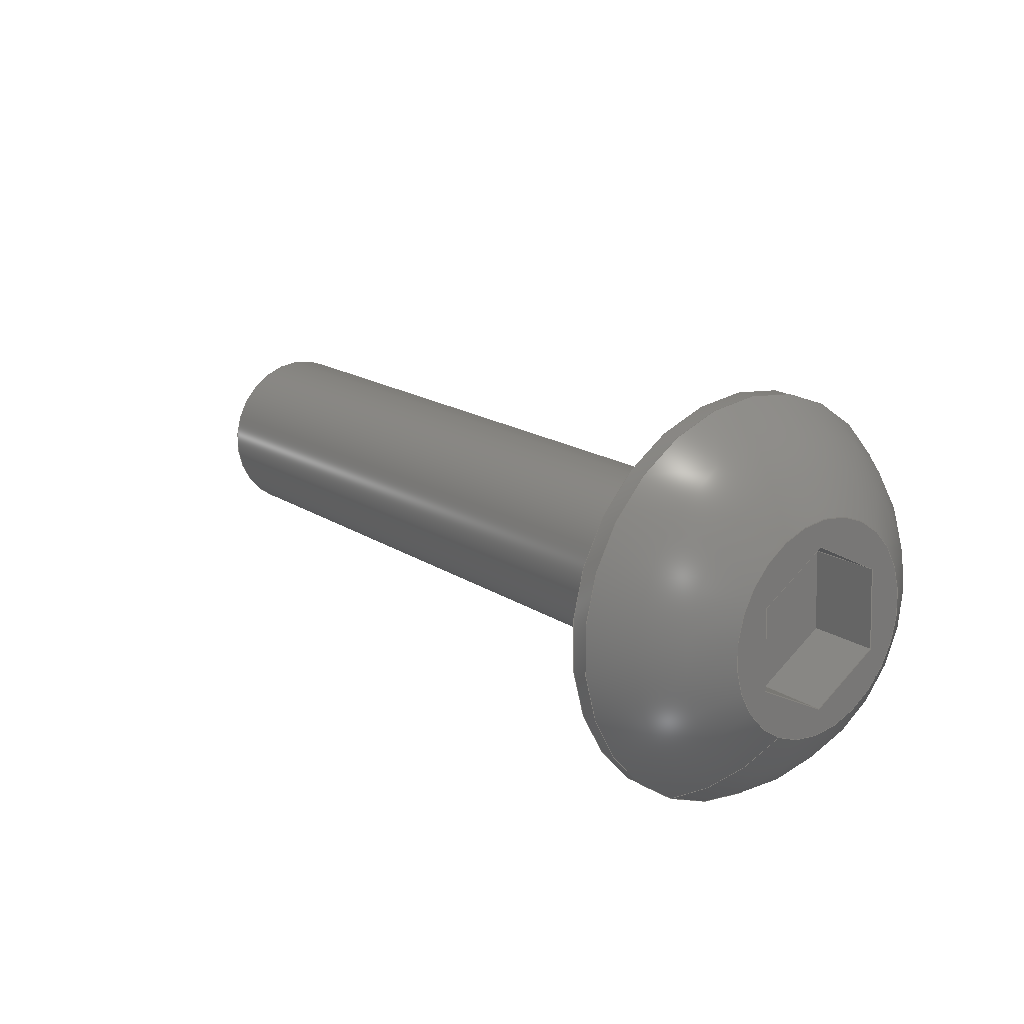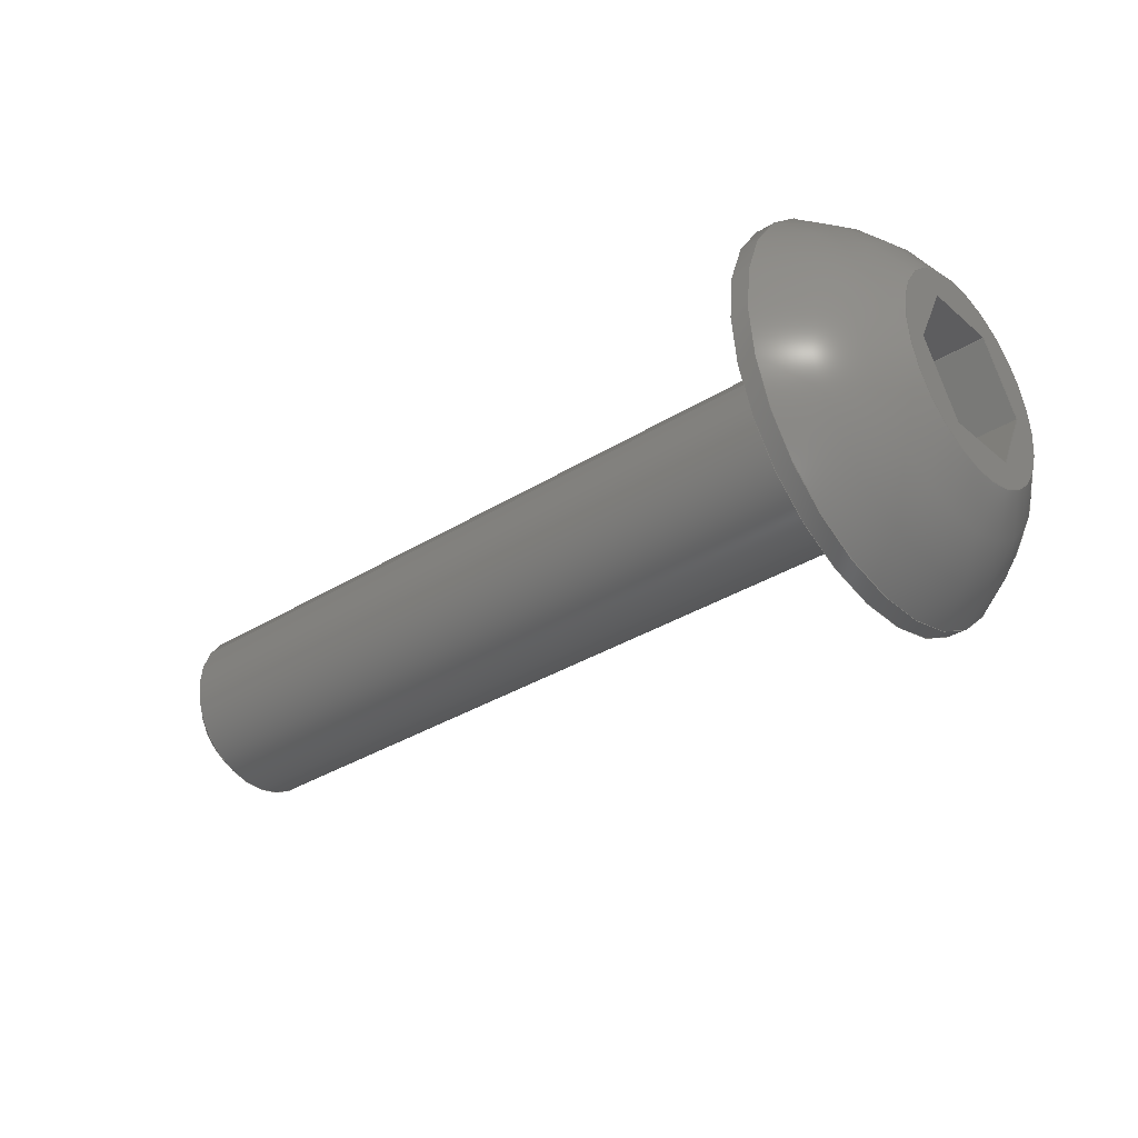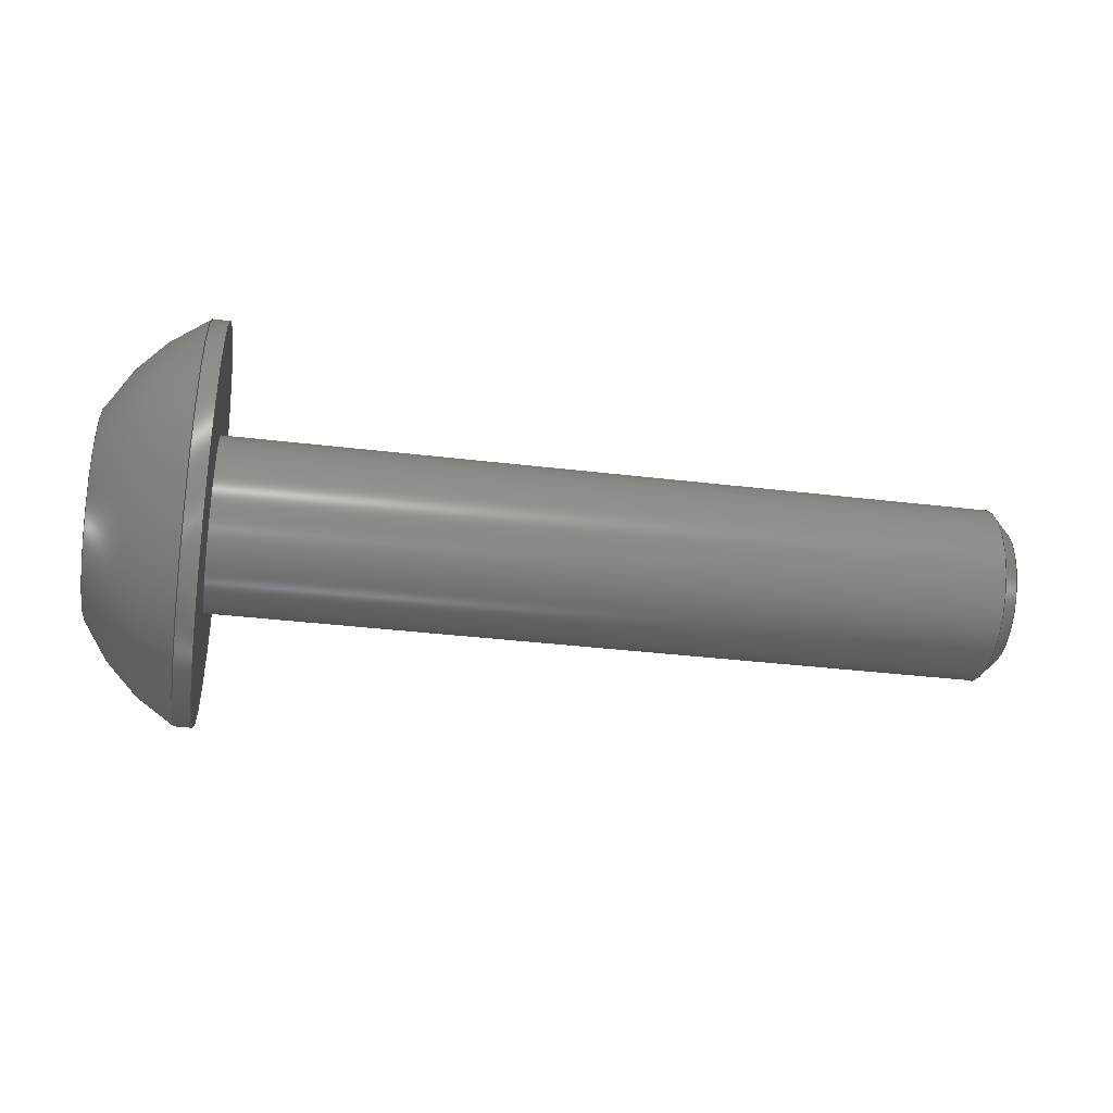
<metadata>
{"format":"step","ext":"step","renderer":"f3d","projection":"perspective","resolution":1024,"background":"white","views":[{"elev":17.4,"azim":51.9,"up":"+Z"},{"elev":-34.8,"azim":39.7,"up":"+Y"},{"elev":-36.9,"azim":171.2,"up":"+Z"}]}
</metadata>
<code>
ISO-10303-21;
DATA;
#1=PROPERTY_DEFINITION_REPRESENTATION(#5,#3);
#2=PROPERTY_DEFINITION_REPRESENTATION(#6,#4);
#3=REPRESENTATION('',(#7),#362);
#4=REPRESENTATION('',(#8),#362);
#5=PROPERTY_DEFINITION('pmi validation property','',#367);
#6=PROPERTY_DEFINITION('pmi validation property','',#367);
#7=VALUE_REPRESENTATION_ITEM('number of annotations',COUNT_MEASURE(0));
#8=VALUE_REPRESENTATION_ITEM('number of views',COUNT_MEASURE(0));
#9=SHAPE_REPRESENTATION_RELATIONSHIP('','',#222,#10);
#10=ADVANCED_BREP_SHAPE_REPRESENTATION('',(#220),#362);
#11=CONICAL_SURFACE('',#243,0.002019,0.7854);
#12=LINE('',#323,#30);
#13=LINE('',#326,#31);
#14=LINE('',#328,#32);
#15=LINE('',#330,#33);
#16=LINE('',#332,#34);
#17=LINE('',#334,#35);
#18=LINE('',#336,#36);
#19=LINE('',#338,#37);
#20=LINE('',#340,#38);
#21=LINE('',#342,#39);
#22=LINE('',#344,#40);
#23=LINE('',#346,#41);
#24=LINE('',#348,#42);
#25=LINE('',#350,#43);
#26=LINE('',#352,#44);
#27=LINE('',#354,#45);
#28=LINE('',#356,#46);
#29=LINE('',#358,#47);
#30=VECTOR('',#270,1);
#31=VECTOR('',#271,1);
#32=VECTOR('',#272,1);
#33=VECTOR('',#273,1);
#34=VECTOR('',#274,1);
#35=VECTOR('',#275,1);
#36=VECTOR('',#278,1);
#37=VECTOR('',#279,1);
#38=VECTOR('',#280,1);
#39=VECTOR('',#283,1);
#40=VECTOR('',#284,1);
#41=VECTOR('',#287,1);
#42=VECTOR('',#288,1);
#43=VECTOR('',#291,1);
#44=VECTOR('',#292,1);
#45=VECTOR('',#295,1);
#46=VECTOR('',#296,1);
#47=VECTOR('',#299,1);
#48=SPHERICAL_SURFACE('',#233,0.005182);
#49=PLANE('',#230);
#50=PLANE('',#232);
#51=PLANE('',#235);
#52=PLANE('',#236);
#53=PLANE('',#237);
#54=PLANE('',#238);
#55=PLANE('',#239);
#56=PLANE('',#240);
#57=PLANE('',#241);
#58=PLANE('',#242);
#59=ORIENTED_EDGE('',*,*,#107,.T.);
#60=ORIENTED_EDGE('',*,*,#108,.T.);
#61=ORIENTED_EDGE('',*,*,#109,.T.);
#62=ORIENTED_EDGE('',*,*,#110,.F.);
#63=ORIENTED_EDGE('',*,*,#111,.T.);
#64=ORIENTED_EDGE('',*,*,#110,.T.);
#65=ORIENTED_EDGE('',*,*,#107,.F.);
#66=ORIENTED_EDGE('',*,*,#112,.T.);
#67=ORIENTED_EDGE('',*,*,#108,.F.);
#68=ORIENTED_EDGE('',*,*,#113,.F.);
#69=ORIENTED_EDGE('',*,*,#114,.F.);
#70=ORIENTED_EDGE('',*,*,#115,.F.);
#71=ORIENTED_EDGE('',*,*,#116,.F.);
#72=ORIENTED_EDGE('',*,*,#117,.F.);
#73=ORIENTED_EDGE('',*,*,#118,.F.);
#74=ORIENTED_EDGE('',*,*,#112,.F.);
#75=ORIENTED_EDGE('',*,*,#113,.T.);
#76=ORIENTED_EDGE('',*,*,#119,.F.);
#77=ORIENTED_EDGE('',*,*,#120,.F.);
#78=ORIENTED_EDGE('',*,*,#121,.T.);
#79=ORIENTED_EDGE('',*,*,#118,.T.);
#80=ORIENTED_EDGE('',*,*,#122,.F.);
#81=ORIENTED_EDGE('',*,*,#123,.F.);
#82=ORIENTED_EDGE('',*,*,#119,.T.);
#83=ORIENTED_EDGE('',*,*,#117,.T.);
#84=ORIENTED_EDGE('',*,*,#124,.F.);
#85=ORIENTED_EDGE('',*,*,#125,.F.);
#86=ORIENTED_EDGE('',*,*,#122,.T.);
#87=ORIENTED_EDGE('',*,*,#116,.T.);
#88=ORIENTED_EDGE('',*,*,#126,.F.);
#89=ORIENTED_EDGE('',*,*,#127,.F.);
#90=ORIENTED_EDGE('',*,*,#124,.T.);
#91=ORIENTED_EDGE('',*,*,#115,.T.);
#92=ORIENTED_EDGE('',*,*,#128,.F.);
#93=ORIENTED_EDGE('',*,*,#129,.F.);
#94=ORIENTED_EDGE('',*,*,#126,.T.);
#95=ORIENTED_EDGE('',*,*,#114,.T.);
#96=ORIENTED_EDGE('',*,*,#121,.F.);
#97=ORIENTED_EDGE('',*,*,#130,.F.);
#98=ORIENTED_EDGE('',*,*,#128,.T.);
#99=ORIENTED_EDGE('',*,*,#120,.T.);
#100=ORIENTED_EDGE('',*,*,#123,.T.);
#101=ORIENTED_EDGE('',*,*,#125,.T.);
#102=ORIENTED_EDGE('',*,*,#127,.T.);
#103=ORIENTED_EDGE('',*,*,#129,.T.);
#104=ORIENTED_EDGE('',*,*,#130,.T.);
#105=ORIENTED_EDGE('',*,*,#111,.F.);
#106=ORIENTED_EDGE('',*,*,#109,.F.);
#107=EDGE_CURVE('',#131,#131,#149,.T.);
#108=EDGE_CURVE('',#132,#132,#150,.T.);
#109=EDGE_CURVE('',#133,#133,#151,.T.);
#110=EDGE_CURVE('',#134,#134,#152,.T.);
#111=EDGE_CURVE('',#135,#135,#153,.F.);
#112=EDGE_CURVE('',#136,#136,#154,.T.);
#113=EDGE_CURVE('',#137,#138,#12,.T.);
#114=EDGE_CURVE('',#139,#137,#13,.T.);
#115=EDGE_CURVE('',#140,#139,#14,.T.);
#116=EDGE_CURVE('',#141,#140,#15,.T.);
#117=EDGE_CURVE('',#142,#141,#16,.T.);
#118=EDGE_CURVE('',#138,#142,#17,.T.);
#119=EDGE_CURVE('',#143,#138,#18,.T.);
#120=EDGE_CURVE('',#144,#143,#19,.T.);
#121=EDGE_CURVE('',#144,#137,#20,.T.);
#122=EDGE_CURVE('',#145,#142,#21,.T.);
#123=EDGE_CURVE('',#143,#145,#22,.T.);
#124=EDGE_CURVE('',#146,#141,#23,.T.);
#125=EDGE_CURVE('',#145,#146,#24,.T.);
#126=EDGE_CURVE('',#147,#140,#25,.T.);
#127=EDGE_CURVE('',#146,#147,#26,.T.);
#128=EDGE_CURVE('',#148,#139,#27,.T.);
#129=EDGE_CURVE('',#147,#148,#28,.T.);
#130=EDGE_CURVE('',#148,#144,#29,.T.);
#131=VERTEX_POINT('',#307);
#132=VERTEX_POINT('',#309);
#133=VERTEX_POINT('',#312);
#134=VERTEX_POINT('',#314);
#135=VERTEX_POINT('',#317);
#136=VERTEX_POINT('',#321);
#137=VERTEX_POINT('',#324);
#138=VERTEX_POINT('',#325);
#139=VERTEX_POINT('',#327);
#140=VERTEX_POINT('',#329);
#141=VERTEX_POINT('',#331);
#142=VERTEX_POINT('',#333);
#143=VERTEX_POINT('',#337);
#144=VERTEX_POINT('',#339);
#145=VERTEX_POINT('',#343);
#146=VERTEX_POINT('',#347);
#147=VERTEX_POINT('',#351);
#148=VERTEX_POINT('',#355);
#149=CIRCLE('',#225,0.004585);
#150=CIRCLE('',#226,0.004585);
#151=CIRCLE('',#228,0.002019);
#152=CIRCLE('',#229,0.002019);
#153=CIRCLE('',#231,0.001622);
#154=CIRCLE('',#234,0.002416);
#155=EDGE_LOOP('',(#59));
#156=EDGE_LOOP('',(#60));
#157=EDGE_LOOP('',(#61));
#158=EDGE_LOOP('',(#62));
#159=EDGE_LOOP('',(#63));
#160=EDGE_LOOP('',(#64));
#161=EDGE_LOOP('',(#65));
#162=EDGE_LOOP('',(#66));
#163=EDGE_LOOP('',(#67));
#164=EDGE_LOOP('',(#68,#69,#70,#71,#72,#73));
#165=EDGE_LOOP('',(#74));
#166=EDGE_LOOP('',(#75,#76,#77,#78));
#167=EDGE_LOOP('',(#79,#80,#81,#82));
#168=EDGE_LOOP('',(#83,#84,#85,#86));
#169=EDGE_LOOP('',(#87,#88,#89,#90));
#170=EDGE_LOOP('',(#91,#92,#93,#94));
#171=EDGE_LOOP('',(#95,#96,#97,#98));
#172=EDGE_LOOP('',(#99,#100,#101,#102,#103,#104));
#173=EDGE_LOOP('',(#105));
#174=EDGE_LOOP('',(#106));
#175=FACE_BOUND('',#155,.T.);
#176=FACE_BOUND('',#156,.T.);
#177=FACE_BOUND('',#157,.T.);
#178=FACE_BOUND('',#158,.T.);
#179=FACE_BOUND('',#159,.T.);
#180=FACE_BOUND('',#160,.T.);
#181=FACE_BOUND('',#161,.T.);
#182=FACE_BOUND('',#162,.T.);
#183=FACE_BOUND('',#163,.T.);
#184=FACE_BOUND('',#164,.T.);
#185=FACE_BOUND('',#165,.T.);
#186=FACE_BOUND('',#166,.T.);
#187=FACE_BOUND('',#167,.T.);
#188=FACE_BOUND('',#168,.T.);
#189=FACE_BOUND('',#169,.T.);
#190=FACE_BOUND('',#170,.T.);
#191=FACE_BOUND('',#171,.T.);
#192=FACE_BOUND('',#172,.T.);
#193=FACE_BOUND('',#173,.T.);
#194=FACE_BOUND('',#174,.T.);
#195=CYLINDRICAL_SURFACE('',#224,0.004585);
#196=CYLINDRICAL_SURFACE('',#227,0.002019);
#197=ADVANCED_FACE('',(#175,#176),#195,.T.);
#198=ADVANCED_FACE('',(#177,#178),#196,.T.);
#199=ADVANCED_FACE('',(#179),#49,.F.);
#200=ADVANCED_FACE('',(#180,#181),#50,.F.);
#201=ADVANCED_FACE('',(#182,#183),#48,.T.);
#202=ADVANCED_FACE('',(#184,#185),#51,.T.);
#203=ADVANCED_FACE('',(#186),#52,.F.);
#204=ADVANCED_FACE('',(#187),#53,.F.);
#205=ADVANCED_FACE('',(#188),#54,.F.);
#206=ADVANCED_FACE('',(#189),#55,.F.);
#207=ADVANCED_FACE('',(#190),#56,.F.);
#208=ADVANCED_FACE('',(#191),#57,.F.);
#209=ADVANCED_FACE('',(#192),#58,.T.);
#210=ADVANCED_FACE('',(#193,#194),#11,.T.);
#211=CLOSED_SHELL('',(#197,#198,#199,#200,#201,#202,#203,#204,#205,#206,
#207,#208,#209,#210));
#212=STYLED_ITEM('',(#213),#220);
#213=PRESENTATION_STYLE_ASSIGNMENT((#214));
#214=SURFACE_STYLE_USAGE(.BOTH.,#215);
#215=SURFACE_SIDE_STYLE('',(#216));
#216=SURFACE_STYLE_FILL_AREA(#217);
#217=FILL_AREA_STYLE('',(#218));
#218=FILL_AREA_STYLE_COLOUR('',#219);
#219=COLOUR_RGB('',0.1961,0.1961,0.1961);
#220=MANIFOLD_SOLID_BREP('Screw, #1 3/4-in',#211);
#221=SHAPE_DEFINITION_REPRESENTATION(#367,#222);
#222=SHAPE_REPRESENTATION('Screw, #1 3/4-in',(#223),#362);
#223=AXIS2_PLACEMENT_3D('',#304,#244,#245);
#224=AXIS2_PLACEMENT_3D('',#305,#246,#247);
#225=AXIS2_PLACEMENT_3D('',#306,#248,#249);
#226=AXIS2_PLACEMENT_3D('',#308,#250,#251);
#227=AXIS2_PLACEMENT_3D('',#310,#252,#253);
#228=AXIS2_PLACEMENT_3D('',#311,#254,#255);
#229=AXIS2_PLACEMENT_3D('',#313,#256,#257);
#230=AXIS2_PLACEMENT_3D('',#315,#258,#259);
#231=AXIS2_PLACEMENT_3D('',#316,#260,#261);
#232=AXIS2_PLACEMENT_3D('',#318,#262,#263);
#233=AXIS2_PLACEMENT_3D('',#319,#264,#265);
#234=AXIS2_PLACEMENT_3D('',#320,#266,#267);
#235=AXIS2_PLACEMENT_3D('',#322,#268,#269);
#236=AXIS2_PLACEMENT_3D('',#335,#276,#277);
#237=AXIS2_PLACEMENT_3D('',#341,#281,#282);
#238=AXIS2_PLACEMENT_3D('',#345,#285,#286);
#239=AXIS2_PLACEMENT_3D('',#349,#289,#290);
#240=AXIS2_PLACEMENT_3D('',#353,#293,#294);
#241=AXIS2_PLACEMENT_3D('',#357,#297,#298);
#242=AXIS2_PLACEMENT_3D('',#359,#300,#301);
#243=AXIS2_PLACEMENT_3D('',#360,#302,#303);
#244=DIRECTION('',(0,0,1));
#245=DIRECTION('',(1,0,0));
#246=DIRECTION('',(-1,-1.84e-17,-1.109e-17));
#247=DIRECTION('',(1.823e-17,-0.454,-0.891));
#248=DIRECTION('',(1,1.84e-17,1.109e-17));
#249=DIRECTION('',(-1.823e-17,0.454,0.891));
#250=DIRECTION('',(-1,-1.84e-17,-1.109e-17));
#251=DIRECTION('',(1.823e-17,-0.454,-0.891));
#252=DIRECTION('',(1,1.84e-17,1.109e-17));
#253=DIRECTION('',(-1.823e-17,0.454,0.891));
#254=DIRECTION('',(1,0,0));
#255=DIRECTION('',(0,0,-1));
#256=DIRECTION('',(1,1.84e-17,1.109e-17));
#257=DIRECTION('',(-1.823e-17,0.454,0.891));
#258=DIRECTION('',(1,1.84e-17,1.109e-17));
#259=DIRECTION('',(1.136e-17,-0.891,0.454));
#260=DIRECTION('',(1,1.84e-17,1.109e-17));
#261=DIRECTION('',(-1.84e-17,1,0));
#262=DIRECTION('',(1,1.84e-17,1.109e-17));
#263=DIRECTION('',(1.136e-17,-0.891,0.454));
#264=DIRECTION('',(-1,-1.84e-17,-1.109e-17));
#265=DIRECTION('',(1.198e-17,-0.0493,-0.9988));
#266=DIRECTION('',(-1,-1.84e-17,-1.109e-17));
#267=DIRECTION('',(1.823e-17,-0.454,-0.891));
#268=DIRECTION('',(1,1.84e-17,1.109e-17));
#269=DIRECTION('',(1.136e-17,-0.891,0.454));
#270=DIRECTION('',(-1.136e-17,0.891,-0.454));
#271=DIRECTION('',(1.011e-17,0.05234,-0.9986));
#272=DIRECTION('',(2.147e-17,-0.8387,-0.5446));
#273=DIRECTION('',(1.136e-17,-0.891,0.454));
#274=DIRECTION('',(-1.011e-17,-0.05234,0.9986));
#275=DIRECTION('',(-2.147e-17,0.8387,0.5446));
#276=DIRECTION('',(1.823e-17,-0.454,-0.891));
#277=DIRECTION('',(1,1.84e-17,1.109e-17));
#278=DIRECTION('',(1,1.84e-17,1.109e-17));
#279=DIRECTION('',(-1.136e-17,0.891,-0.454));
#280=DIRECTION('',(1,1.84e-17,1.109e-17));
#281=DIRECTION('',(-7.254e-19,0.5446,-0.8387));
#282=DIRECTION('',(-2.147e-17,0.8387,0.5446));
#283=DIRECTION('',(1,1.84e-17,1.109e-17));
#284=DIRECTION('',(-2.147e-17,0.8387,0.5446));
#285=DIRECTION('',(-1.896e-17,0.9986,0.05234));
#286=DIRECTION('',(-1.011e-17,-0.05234,0.9986));
#287=DIRECTION('',(1,1.84e-17,1.109e-17));
#288=DIRECTION('',(-1.011e-17,-0.05234,0.9986));
#289=DIRECTION('',(-1.823e-17,0.454,0.891));
#290=DIRECTION('',(-1,-1.84e-17,-1.109e-17));
#291=DIRECTION('',(1,1.84e-17,1.109e-17));
#292=DIRECTION('',(1.136e-17,-0.891,0.454));
#293=DIRECTION('',(7.254e-19,-0.5446,0.8387));
#294=DIRECTION('',(2.147e-17,-0.8387,-0.5446));
#295=DIRECTION('',(1,1.84e-17,1.109e-17));
#296=DIRECTION('',(2.147e-17,-0.8387,-0.5446));
#297=DIRECTION('',(1.896e-17,-0.9986,-0.05234));
#298=DIRECTION('',(1.011e-17,0.05234,-0.9986));
#299=DIRECTION('',(1.011e-17,0.05234,-0.9986));
#300=DIRECTION('',(1,1.84e-17,1.109e-17));
#301=DIRECTION('',(1.136e-17,-0.891,0.454));
#302=DIRECTION('',(1,0,0));
#303=DIRECTION('',(0,0,-1));
#304=CARTESIAN_POINT('',(0,0,0));
#305=CARTESIAN_POINT('',(0.04738,-0.2011,0.0001081));
#306=CARTESIAN_POINT('',(0.04481,-0.2011,0.0001081));
#307=CARTESIAN_POINT('',(0.04481,-0.199,0.004193));
#308=CARTESIAN_POINT('',(0.04521,-0.2011,0.0001081));
#309=CARTESIAN_POINT('',(0.04521,-0.2031,-0.003977));
#310=CARTESIAN_POINT('',(0.02576,-0.2011,0.0001081));
#311=CARTESIAN_POINT('',(0.02695,-0.2011,0.0001081));
#312=CARTESIAN_POINT('',(0.02695,-0.2011,-0.001911));
#313=CARTESIAN_POINT('',(0.04481,-0.2011,0.0001081));
#314=CARTESIAN_POINT('',(0.04481,-0.2001,0.001907));
#315=CARTESIAN_POINT('',(0.02655,-0.2011,0.0001081));
#316=CARTESIAN_POINT('',(0.02655,-0.2011,0.0001081));
#317=CARTESIAN_POINT('',(0.02655,-0.1994,0.0001081));
#318=CARTESIAN_POINT('',(0.04481,-0.2011,0.0001081));
#319=CARTESIAN_POINT('',(0.04279,-0.2011,0.0001081));
#320=CARTESIAN_POINT('',(0.04738,-0.2011,0.0001081));
#321=CARTESIAN_POINT('',(0.04738,-0.2022,-0.002045));
#322=CARTESIAN_POINT('',(0.04738,-0.2011,0.0001081));
#323=CARTESIAN_POINT('',(0.04738,-0.2018,-0.001306));
#324=CARTESIAN_POINT('',(0.04738,-0.2026,-0.0008903));
#325=CARTESIAN_POINT('',(0.04738,-0.201,-0.001722));
#326=CARTESIAN_POINT('',(0.04738,-0.2026,2.5e-05));
#327=CARTESIAN_POINT('',(0.04738,-0.2027,0.0009403));
#328=CARTESIAN_POINT('',(0.04738,-0.2019,0.001439));
#329=CARTESIAN_POINT('',(0.04738,-0.2012,0.001939));
#330=CARTESIAN_POINT('',(0.04738,-0.2003,0.001523));
#331=CARTESIAN_POINT('',(0.04738,-0.1995,0.001106));
#332=CARTESIAN_POINT('',(0.04738,-0.1995,0.0001912));
#333=CARTESIAN_POINT('',(0.04738,-0.1994,-0.0007241));
#334=CARTESIAN_POINT('',(0.04738,-0.2002,-0.001223));
#335=CARTESIAN_POINT('',(0.04579,-0.2018,-0.001306));
#336=CARTESIAN_POINT('',(0.04579,-0.201,-0.001722));
#337=CARTESIAN_POINT('',(0.04579,-0.201,-0.001722));
#338=CARTESIAN_POINT('',(0.04579,-0.2018,-0.001306));
#339=CARTESIAN_POINT('',(0.04579,-0.2026,-0.0008903));
#340=CARTESIAN_POINT('',(0.04579,-0.2026,-0.0008903));
#341=CARTESIAN_POINT('',(0.04579,-0.2002,-0.001223));
#342=CARTESIAN_POINT('',(0.04579,-0.1994,-0.0007241));
#343=CARTESIAN_POINT('',(0.04579,-0.1994,-0.0007241));
#344=CARTESIAN_POINT('',(0.04579,-0.2002,-0.001223));
#345=CARTESIAN_POINT('',(0.04579,-0.1995,0.0001912));
#346=CARTESIAN_POINT('',(0.04579,-0.1995,0.001106));
#347=CARTESIAN_POINT('',(0.04579,-0.1995,0.001106));
#348=CARTESIAN_POINT('',(0.04579,-0.1995,0.0001912));
#349=CARTESIAN_POINT('',(0.04579,-0.2003,0.001523));
#350=CARTESIAN_POINT('',(0.04579,-0.2012,0.001939));
#351=CARTESIAN_POINT('',(0.04579,-0.2012,0.001939));
#352=CARTESIAN_POINT('',(0.04579,-0.2003,0.001523));
#353=CARTESIAN_POINT('',(0.04579,-0.2019,0.001439));
#354=CARTESIAN_POINT('',(0.04579,-0.2027,0.0009403));
#355=CARTESIAN_POINT('',(0.04579,-0.2027,0.0009403));
#356=CARTESIAN_POINT('',(0.04579,-0.2019,0.001439));
#357=CARTESIAN_POINT('',(0.04579,-0.2026,2.5e-05));
#358=CARTESIAN_POINT('',(0.04579,-0.2026,2.5e-05));
#359=CARTESIAN_POINT('',(0.04579,-0.2011,0.0001081));
#360=CARTESIAN_POINT('',(0.02695,-0.2011,0.0001081));
#361=MECHANICAL_DESIGN_GEOMETRIC_PRESENTATION_REPRESENTATION('',(#212),
#362);
#362=(
GEOMETRIC_REPRESENTATION_CONTEXT(3)
GLOBAL_UNCERTAINTY_ASSIGNED_CONTEXT((#363))
GLOBAL_UNIT_ASSIGNED_CONTEXT((#366,#365,#364))
REPRESENTATION_CONTEXT('Screw, #1 3/4-in','TOP_LEVEL_ASSEMBLY_PART')
);
#363=UNCERTAINTY_MEASURE_WITH_UNIT(LENGTH_MEASURE(5e-06),#366,
'DISTANCE_ACCURACY_VALUE','Maximum Tolerance applied to model');
#364=(
NAMED_UNIT(*)
SI_UNIT($,.STERADIAN.)
SOLID_ANGLE_UNIT()
);
#365=(
NAMED_UNIT(*)
PLANE_ANGLE_UNIT()
SI_UNIT($,.RADIAN.)
);
#366=(
LENGTH_UNIT()
NAMED_UNIT(*)
SI_UNIT($,.METRE.)
);
#367=PRODUCT_DEFINITION_SHAPE('','',#368);
#368=PRODUCT_DEFINITION('','',#370,#369);
#369=PRODUCT_DEFINITION_CONTEXT('',#376,'design');
#370=PRODUCT_DEFINITION_FORMATION_WITH_SPECIFIED_SOURCE('','',#372,
 .NOT_KNOWN.);
#371=PRODUCT_RELATED_PRODUCT_CATEGORY('','',(#372));
#372=PRODUCT('Screw, #1 3/4-in','Screw, #1 3/4-in',
'Screw, #1 3/4-in',(#374));
#373=PRODUCT_CATEGORY('','');
#374=PRODUCT_CONTEXT('',#376,'mechanical');
#375=APPLICATION_PROTOCOL_DEFINITION('international standard',
'automotive_design',2010,#376);
#376=APPLICATION_CONTEXT(
'core data for automotive mechanical design processes');
ENDSEC;
END-ISO-10303-21;

</code>
